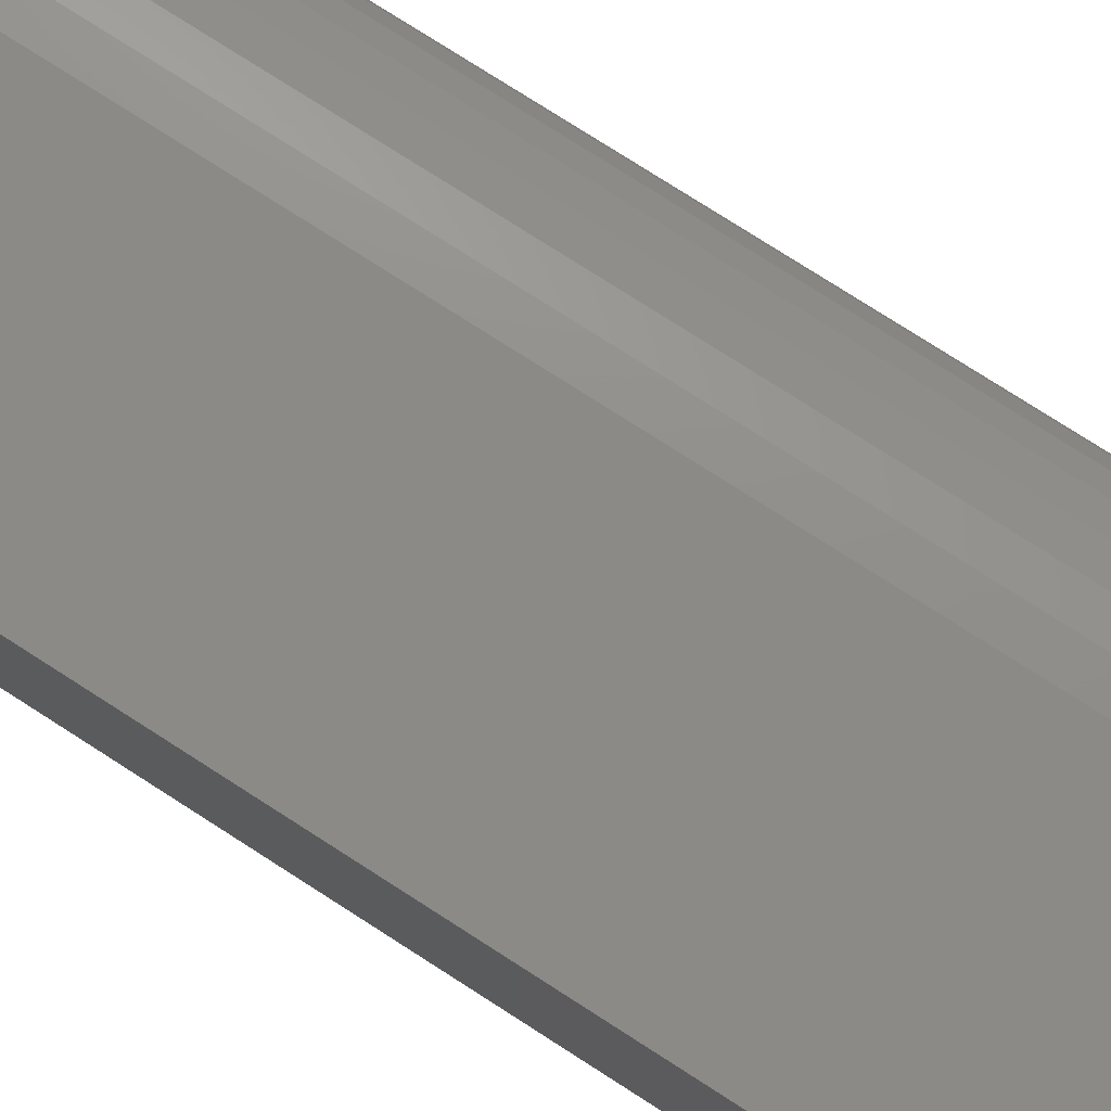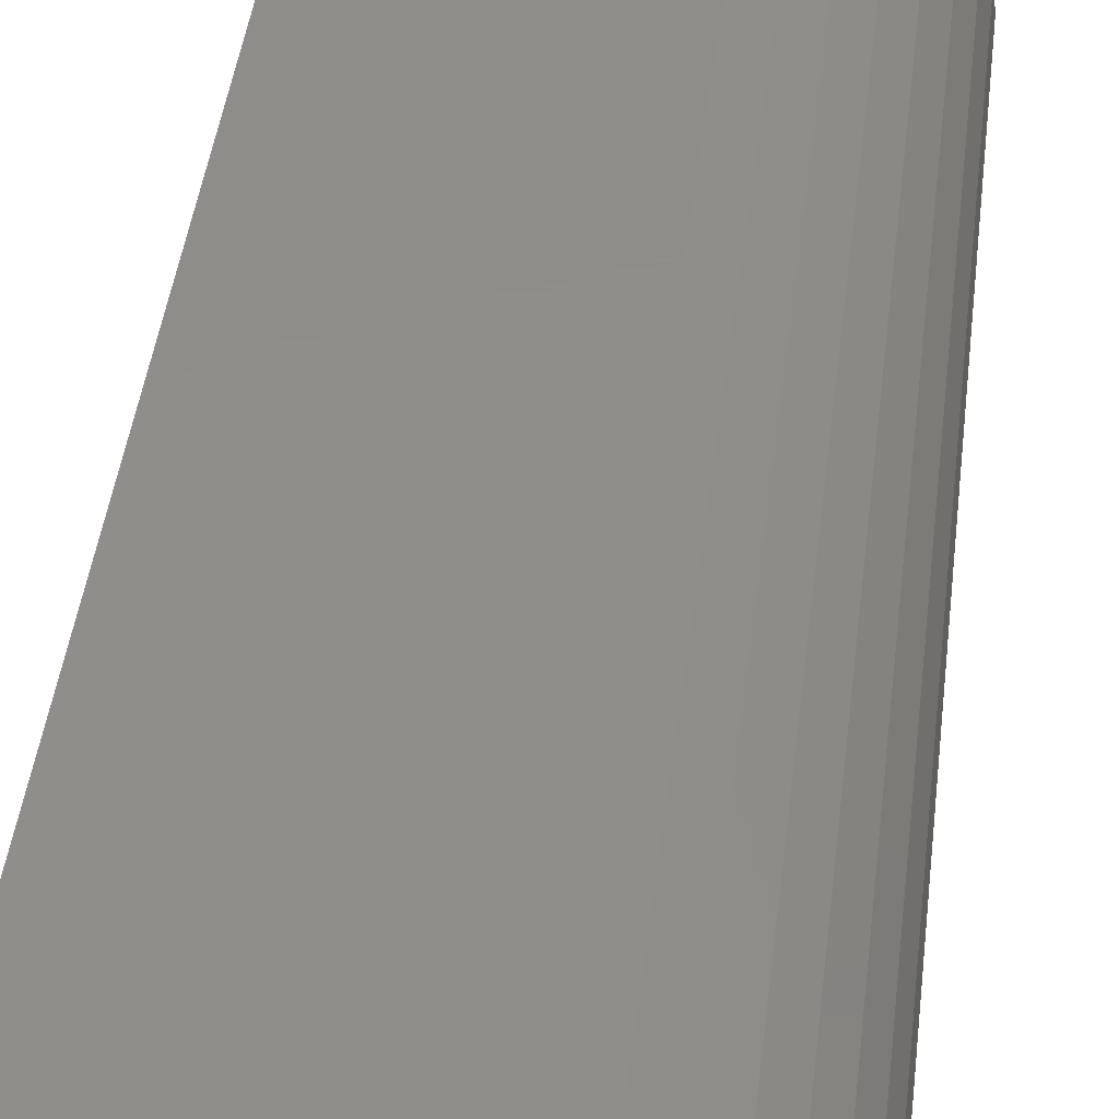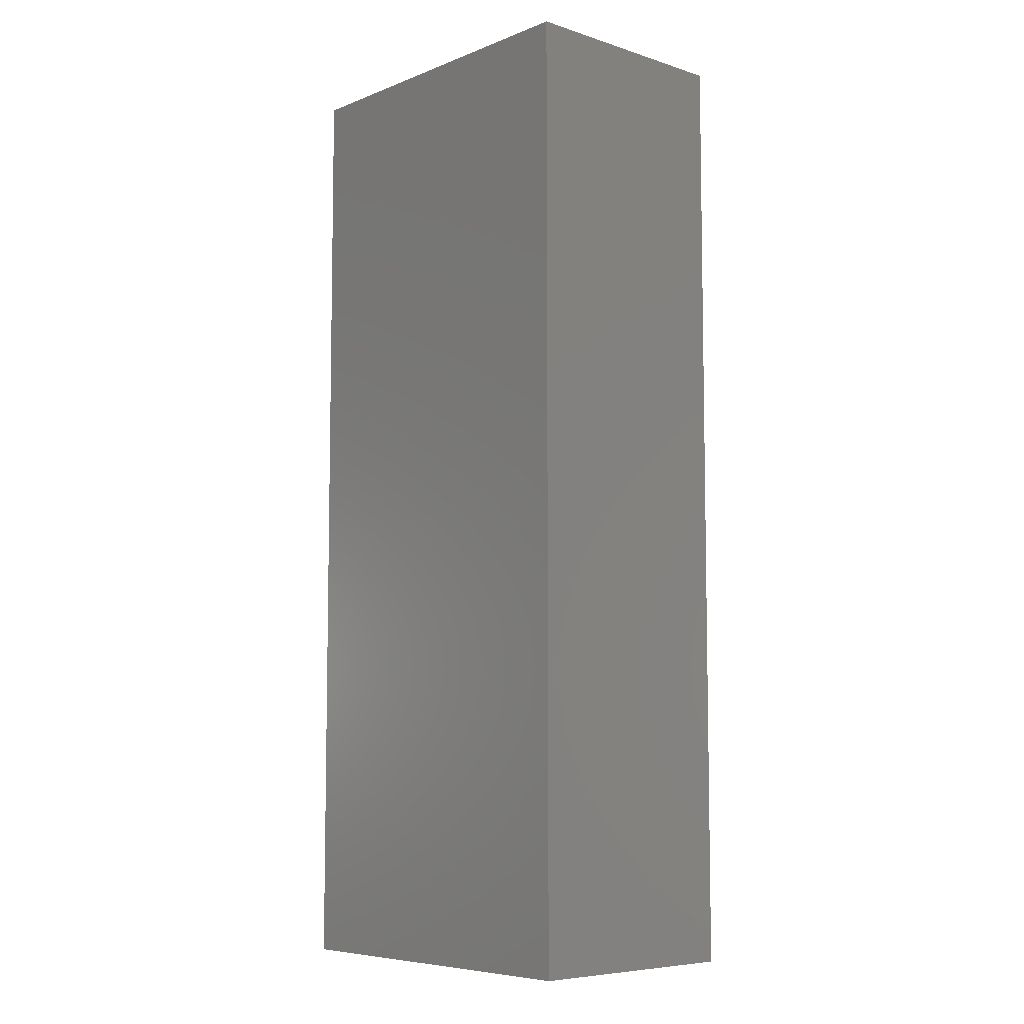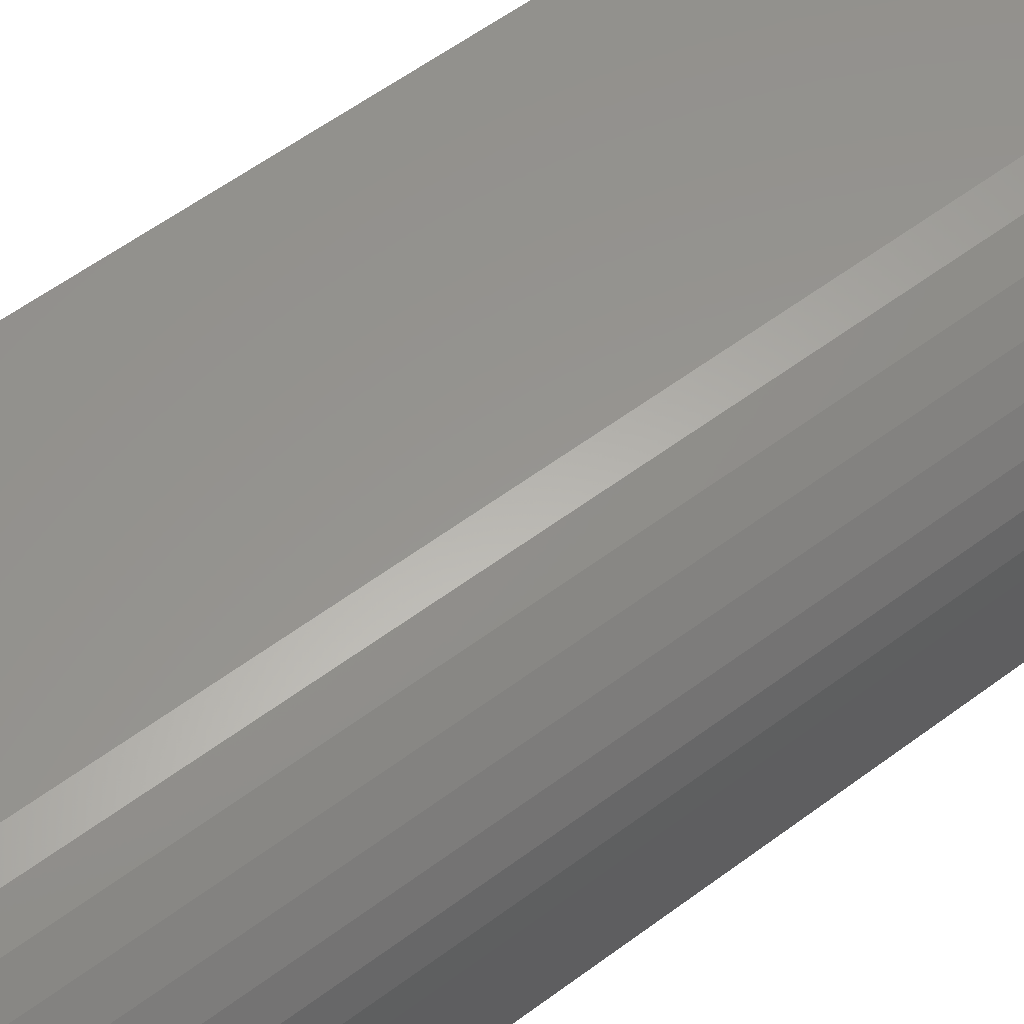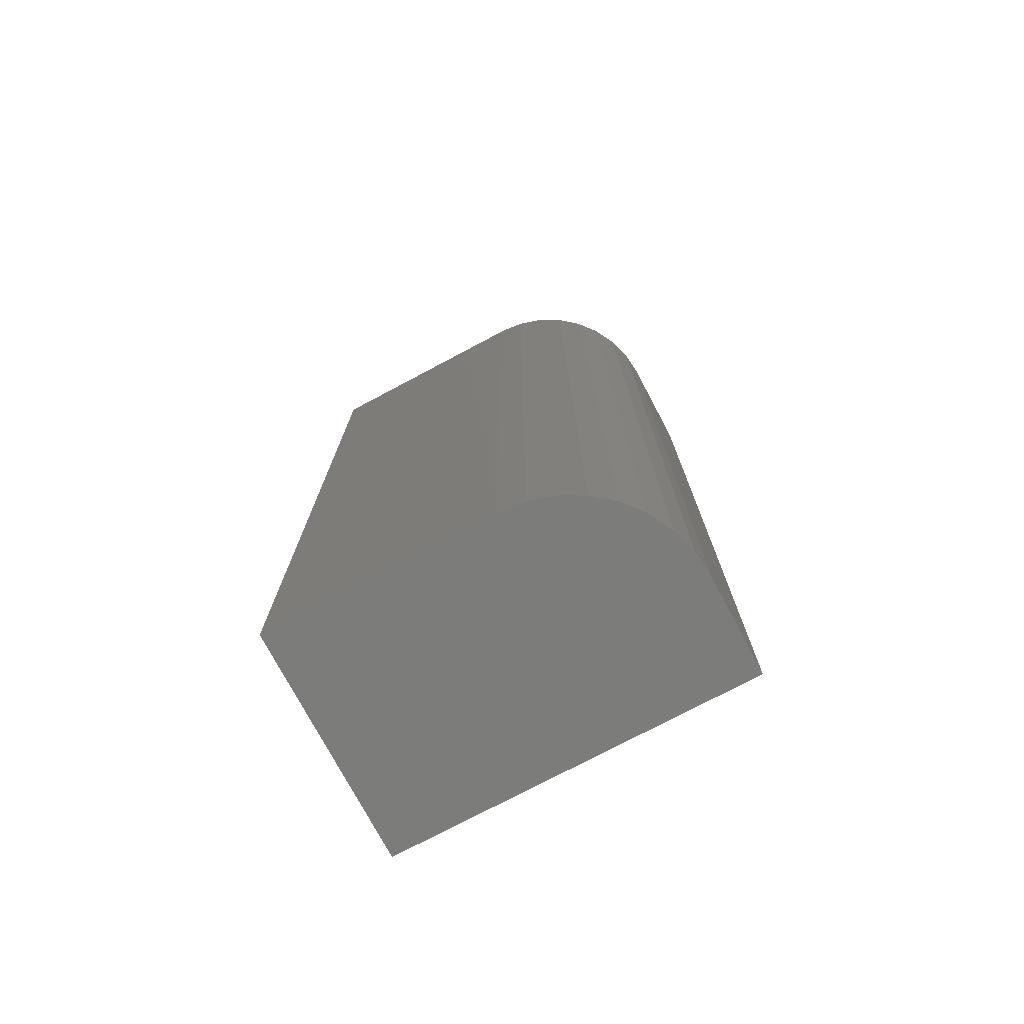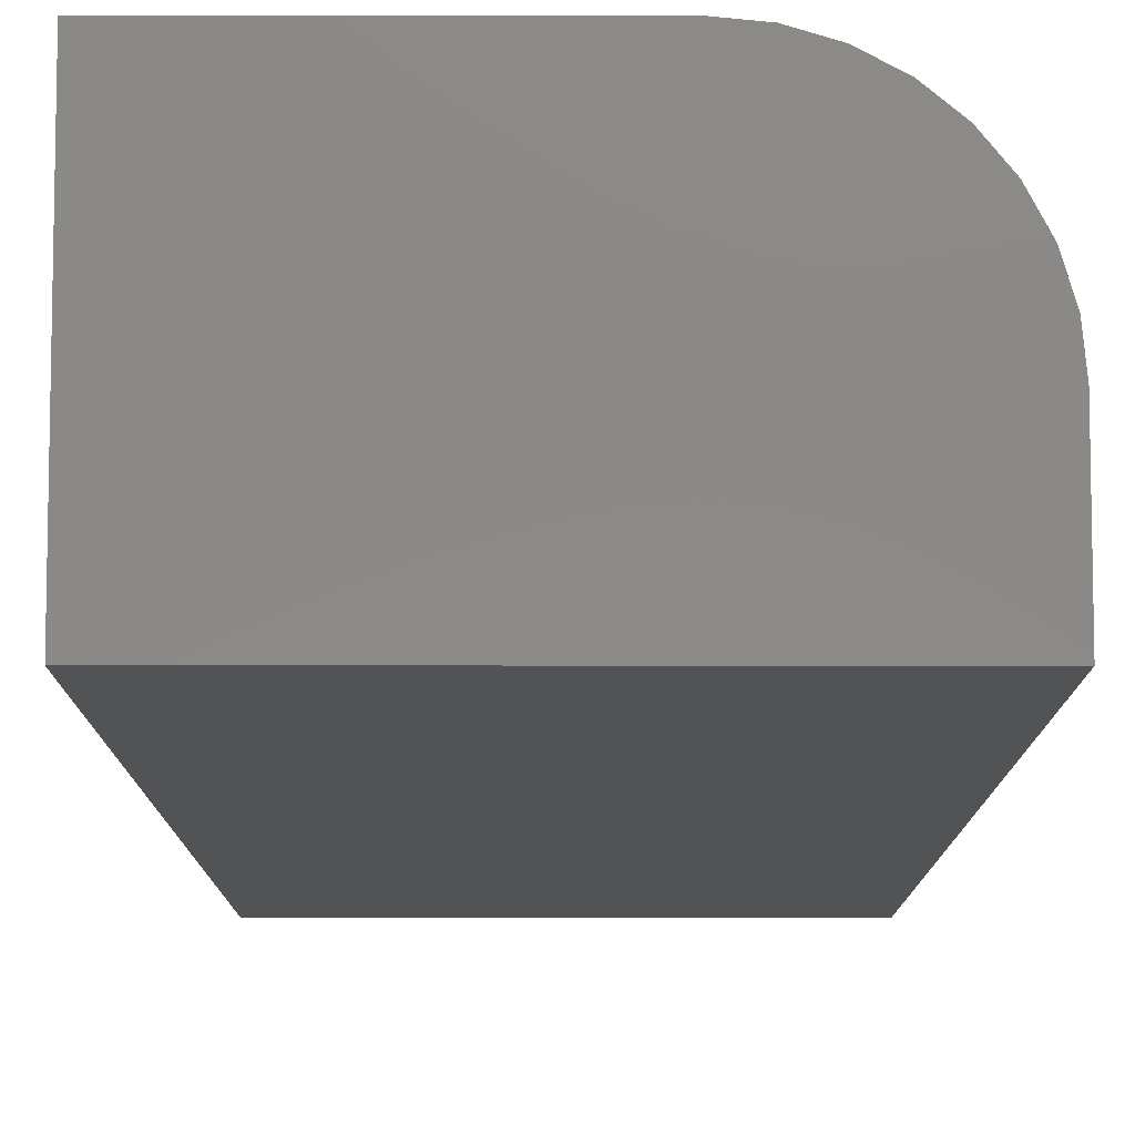
<metadata>
{"format":"stl","ext":"stl","renderer":"f3d","projection":"perspective","resolution":1024,"background":"white","views":[{"elev":77.9,"azim":122.6,"up":"+Y"},{"elev":42.5,"azim":-173.3,"up":"+Y"},{"elev":-7.0,"azim":47.9,"up":"+Z"},{"elev":57.9,"azim":-127.7,"up":"+Y"},{"elev":-75.3,"azim":-152.0,"up":"+Z"},{"elev":-9.7,"azim":179.9,"up":"+Y"}]}
</metadata>
<code>
# stl→obj: 24 verts, 44 faces
v -0.156 0.1562 -0.7029
v -0.156 0.1562 0.5851
v 0.1512 0.1562 -0.7029
v 0.1512 0.1562 0.5851
v -0.3357 -0.1562 0.5851
v -0.3357 -0.02344 0.5851
v -0.3357 -0.1562 -0.7029
v -0.3357 -0.02344 -0.7029
v 0.1512 -0.1562 0.5851
v -0.1911 0.1528 0.5851
v -0.2248 0.1426 0.5851
v -0.2558 0.126 0.5851
v -0.2831 0.1036 0.5851
v -0.3054 0.07639 0.5851
v -0.322 0.04533 0.5851
v -0.3322 0.01162 0.5851
v -0.3322 0.01162 -0.7029
v 0.1512 -0.1562 -0.7029
v -0.322 0.04533 -0.7029
v -0.3054 0.07639 -0.7029
v -0.2831 0.1036 -0.7029
v -0.2558 0.126 -0.7029
v -0.2248 0.1426 -0.7029
v -0.1911 0.1528 -0.7029
f 1 2 3
f 3 2 4
f 5 6 7
f 7 6 8
f 5 9 4
f 5 4 2
f 5 2 10
f 5 10 11
f 5 11 12
f 5 12 13
f 5 13 14
f 5 14 15
f 5 15 16
f 5 16 6
f 8 17 7
f 1 3 18
f 1 18 7
f 1 7 17
f 1 17 19
f 1 19 20
f 1 20 21
f 1 21 22
f 1 22 23
f 1 23 24
f 2 1 10
f 10 1 24
f 10 24 11
f 11 24 23
f 11 23 12
f 12 23 22
f 12 22 13
f 13 22 21
f 13 21 14
f 14 21 20
f 14 20 15
f 15 20 19
f 15 19 16
f 16 19 17
f 16 17 6
f 6 17 8
f 7 18 5
f 5 18 9
f 18 3 9
f 9 3 4

</code>
